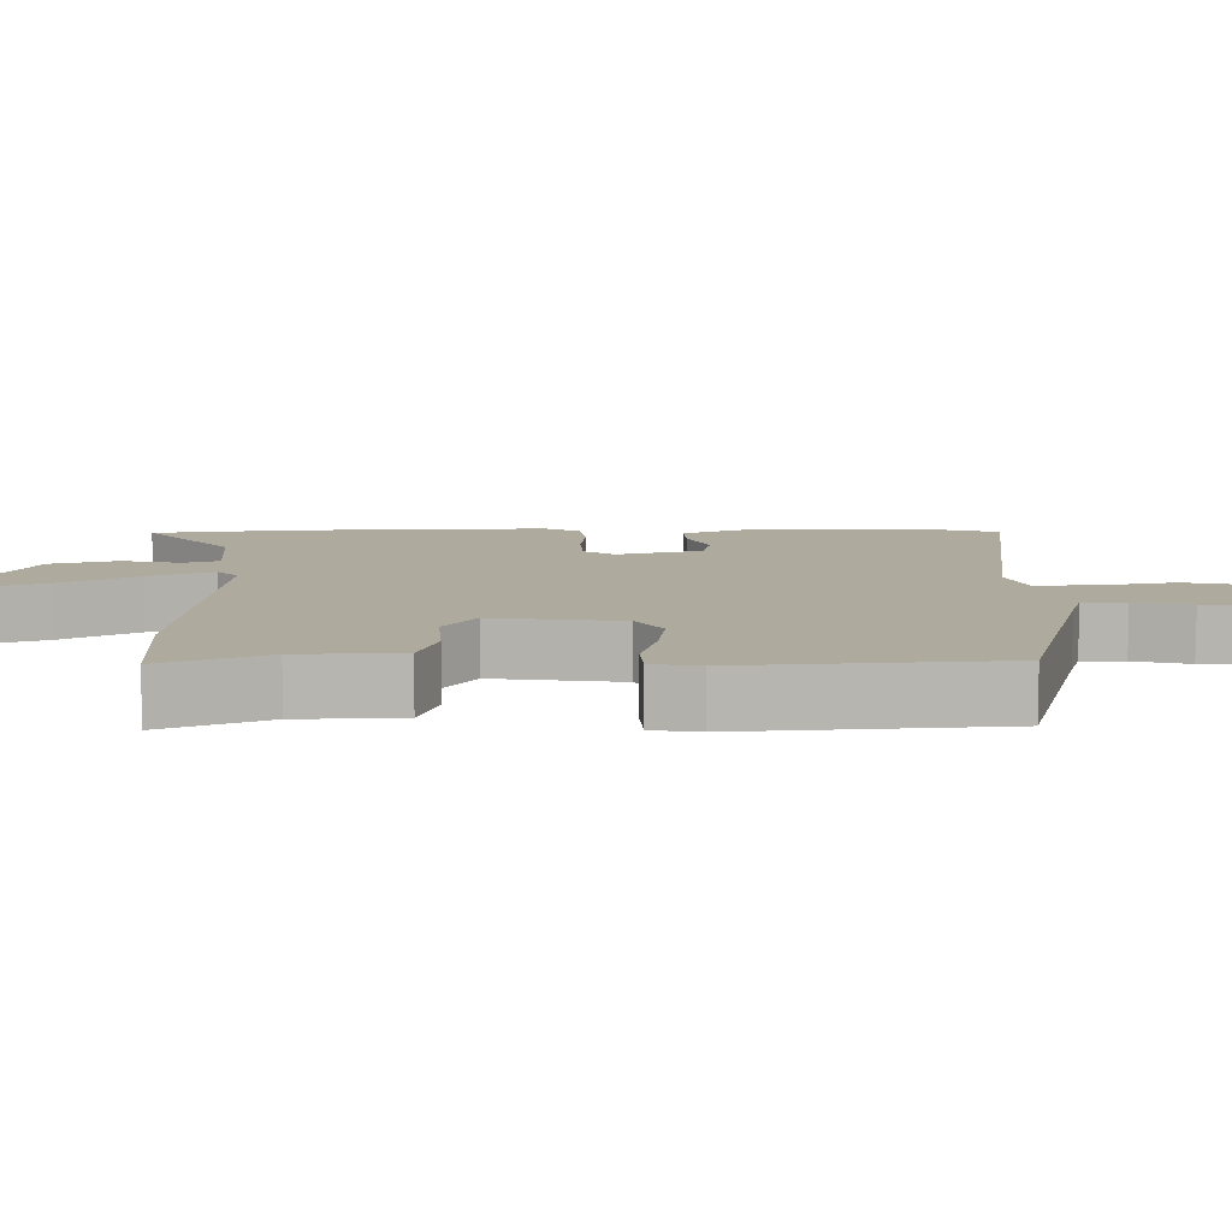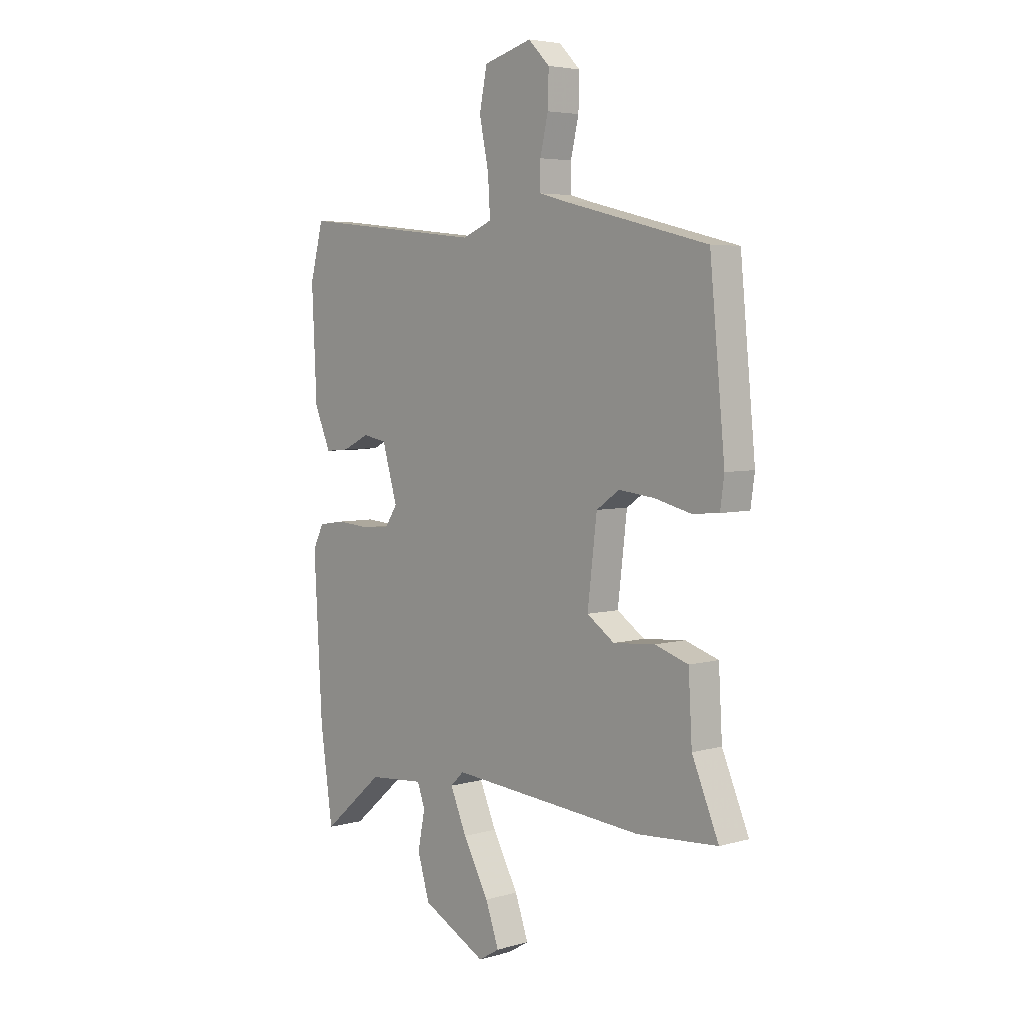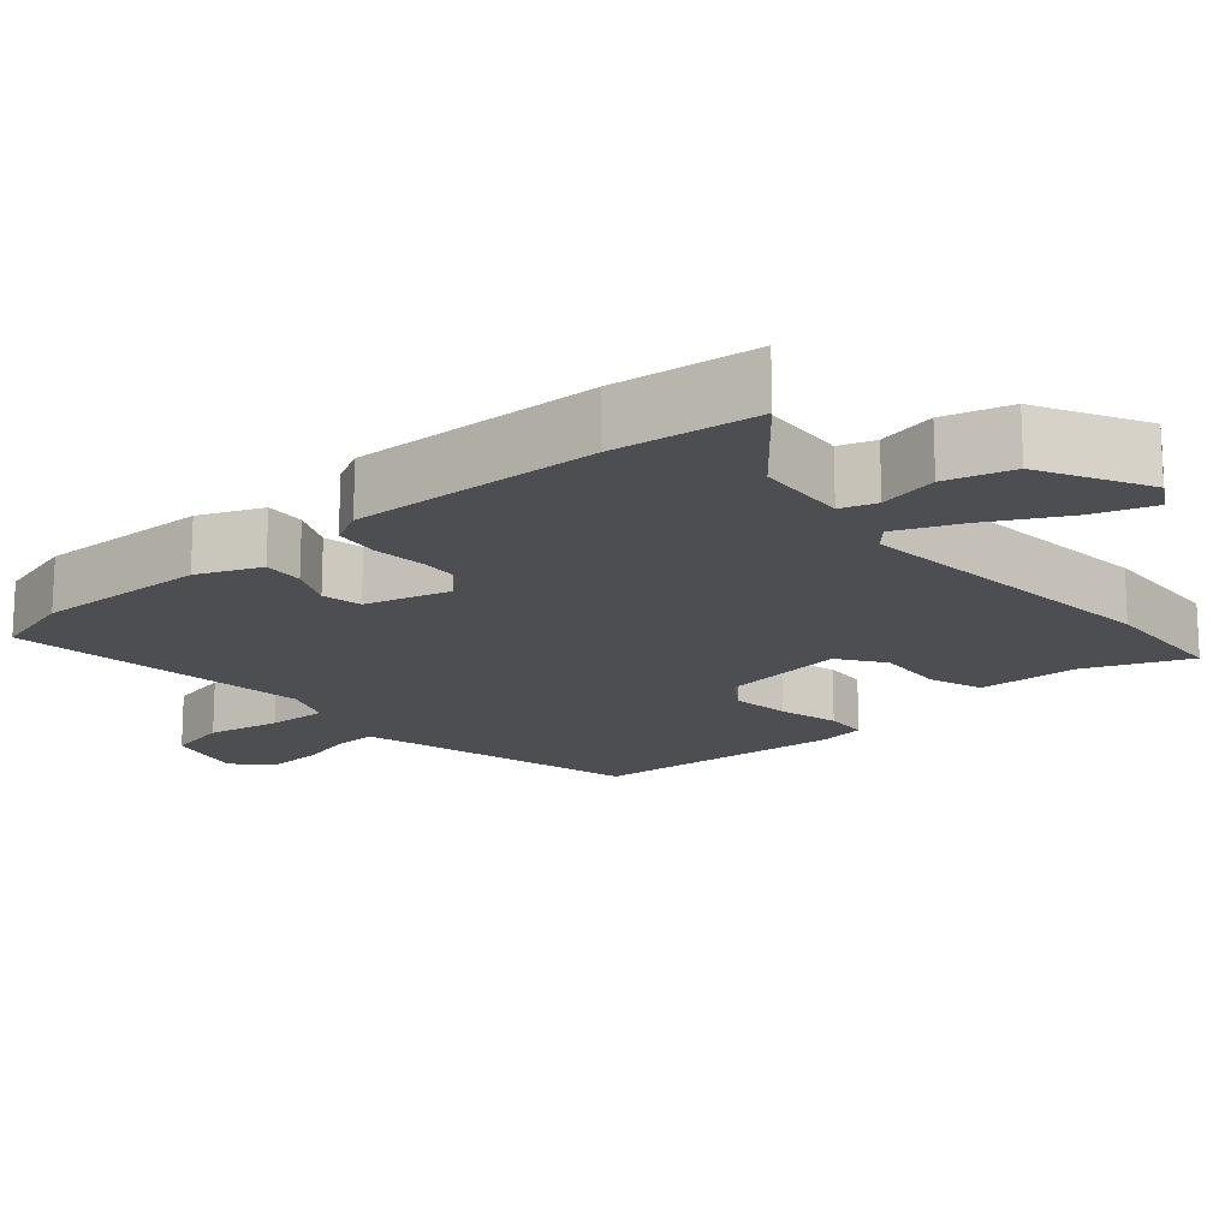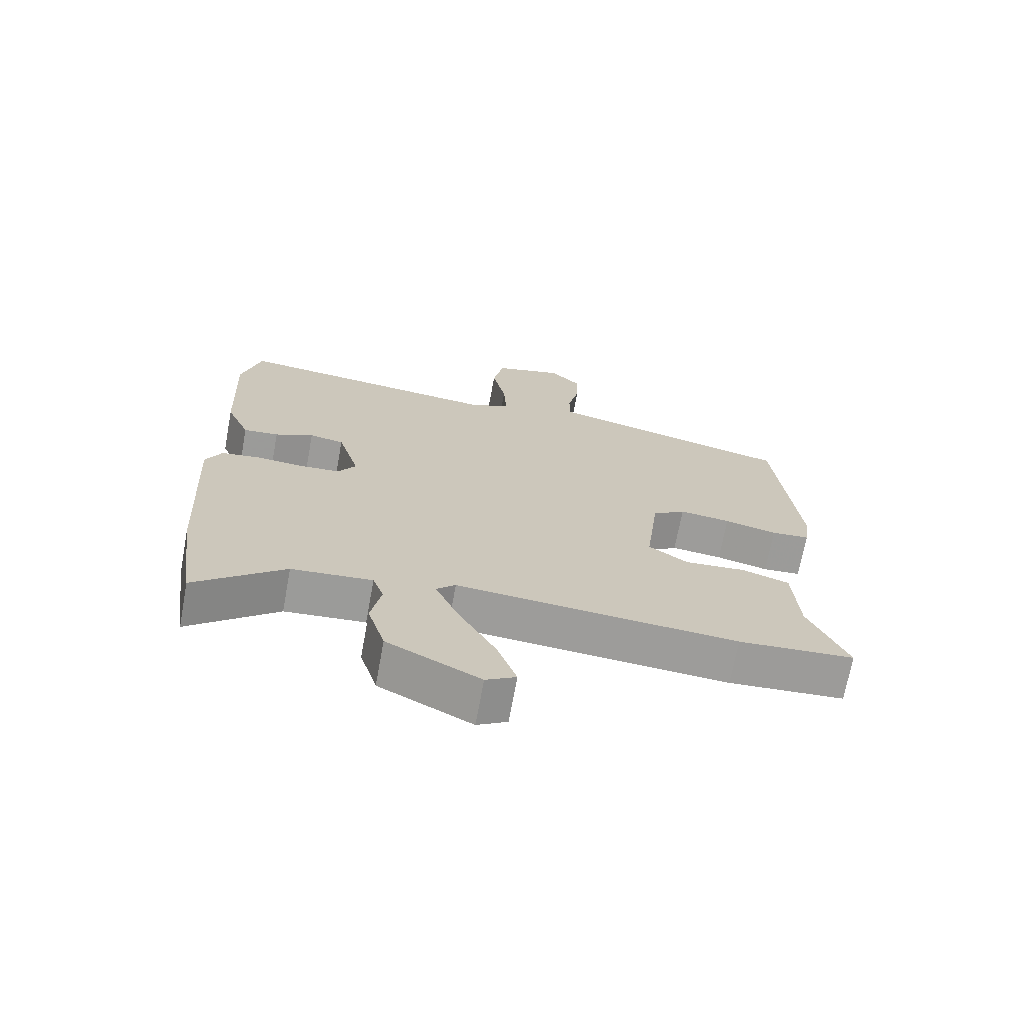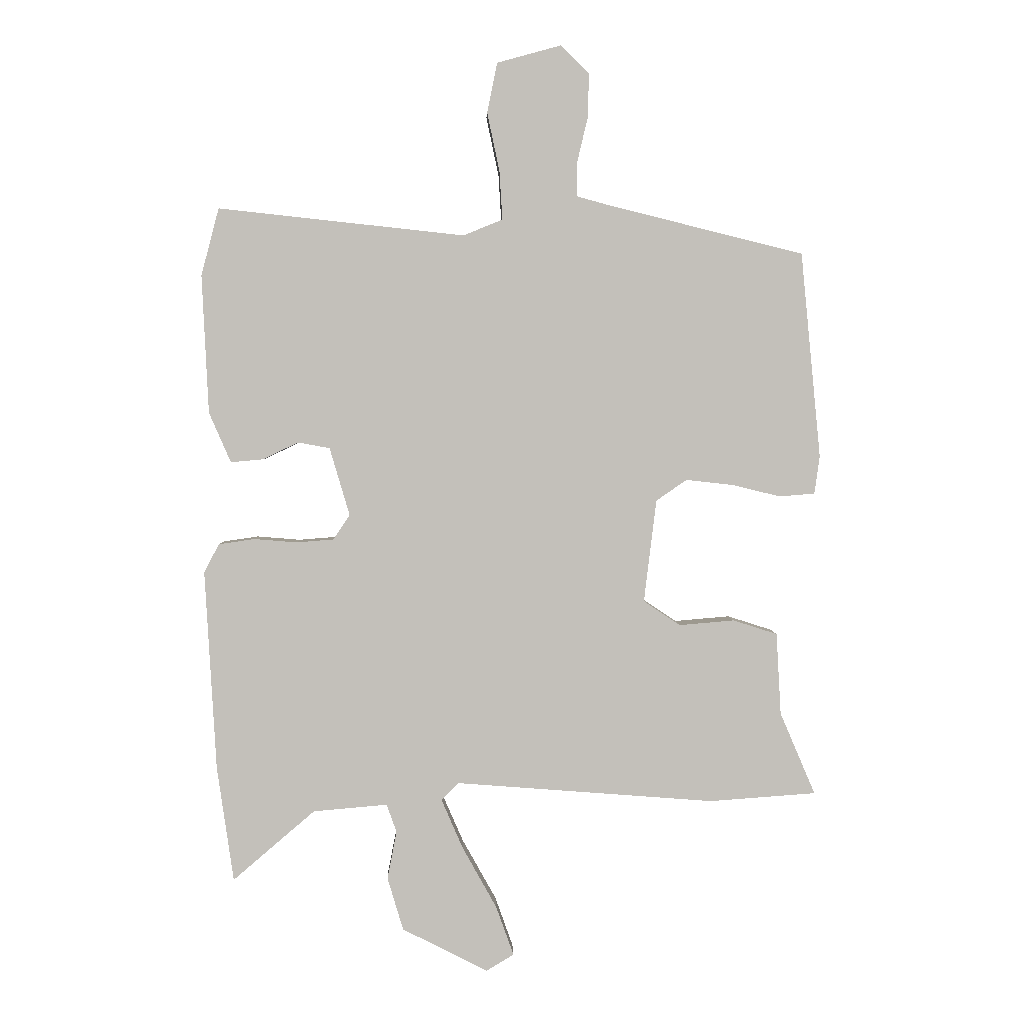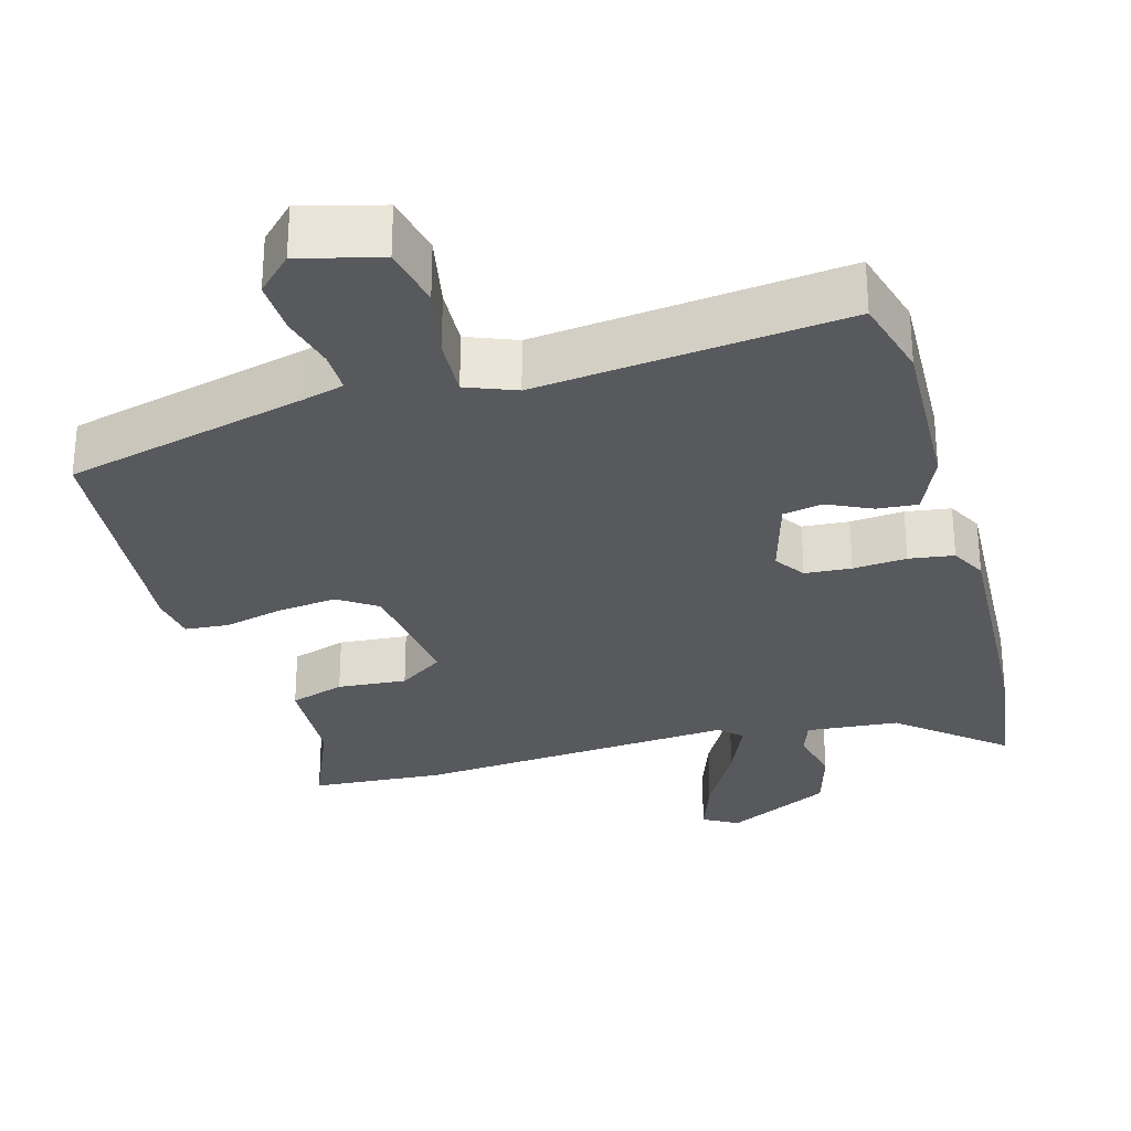
<metadata>
{"format":"obj","ext":"obj","renderer":"f3d","projection":"perspective","resolution":1024,"background":"white","views":[{"elev":9.3,"azim":-89.6,"up":"+Y"},{"elev":4.8,"azim":-131.7,"up":"+Z"},{"elev":-16.9,"azim":131.9,"up":"+Y"},{"elev":-70.1,"azim":169.6,"up":"+Z"},{"elev":3.0,"azim":178.3,"up":"+Z"},{"elev":-29.1,"azim":16.1,"up":"+Y"}]}
</metadata>
<code>
v -0.502 0.07 0.438
v -0.17 0.07 0.52
v -0.115 0.07 0.535
v -0.115 0.07 0.593
v -0.133 0.07 0.669
v -0.135 0.07 0.743
v -0.087 0.07 0.791
v 0.022 0.07 0.761
v 0.039 0.07 0.677
v 0.018 0.07 0.577
v 0.013 0.07 0.495
v 0.08 0.07 0.468
v 0.497 0.07 0.513
v 0.527 0.07 0.399
v 0.516 0.07 0.165
v 0.479 0.07 0.08
v 0.424 0.07 0.085
v 0.364 0.07 0.114
v 0.31 0.07 0.104
v 0.276 0.07 -0.011
v 0.304 0.07 -0.053
v 0.367 0.07 -0.058
v 0.44 0.07 -0.052
v 0.501 0.07 -0.061
v 0.526 0.07 -0.11
v 0.507 0.07 -0.448
v 0.479 0.07 -0.644
v 0.34 0.07 -0.525
v 0.214 0.07 -0.514
v 0.197 0.07 -0.562
v 0.213 0.07 -0.643
v 0.186 0.07 -0.733
v 0.041 0.07 -0.807
v -0.006 0.07 -0.779
v 0.024 0.07 -0.695
v 0.082 0.07 -0.591
v 0.119 0.07 -0.506
v 0.089 0.07 -0.477
v -0.35 0.07 -0.511
v -0.531 0.07 -0.498
v -0.471 0.07 -0.358
v -0.463 0.07 -0.219
v -0.388 0.07 -0.195
v -0.294 0.07 -0.203
v -0.232 0.07 -0.161
v -0.253 0.07 0.013
v -0.305 0.07 0.049
v -0.385 0.07 0.04
v -0.467 0.07 0.02
v -0.527 0.07 0.025
v -0.536 0.07 0.089
v -0.502 0 0.438
v -0.17 0 0.52
v -0.115 0 0.535
v -0.115 0 0.593
v -0.133 0 0.669
v -0.135 0 0.743
v -0.087 0 0.791
v 0.022 0 0.761
v 0.039 0 0.677
v 0.018 0 0.577
v 0.013 0 0.495
v 0.08 0 0.468
v 0.497 0 0.513
v 0.527 0 0.399
v 0.516 0 0.165
v 0.479 0 0.08
v 0.424 0 0.085
v 0.364 0 0.114
v 0.31 0 0.104
v 0.276 0 -0.011
v 0.304 0 -0.053
v 0.367 0 -0.058
v 0.44 0 -0.052
v 0.501 0 -0.061
v 0.526 0 -0.11
v 0.507 0 -0.448
v 0.479 0 -0.644
v 0.34 0 -0.525
v 0.214 0 -0.514
v 0.197 0 -0.562
v 0.213 0 -0.643
v 0.186 0 -0.733
v 0.041 0 -0.807
v -0.006 0 -0.779
v 0.024 0 -0.695
v 0.082 0 -0.591
v 0.119 0 -0.506
v 0.089 0 -0.477
v -0.35 0 -0.511
v -0.531 0 -0.498
v -0.471 0 -0.358
v -0.463 0 -0.219
v -0.388 0 -0.195
v -0.294 0 -0.203
v -0.232 0 -0.161
v -0.253 0 0.013
v -0.305 0 0.049
v -0.385 0 0.04
v -0.467 0 0.02
v -0.527 0 0.025
v -0.536 0 0.089
f 51 1 2
f 50 51 2
f 49 50 2
f 48 49 2
f 47 48 2 3
f 46 47 3
f 45 46 3
f 41 42 43 44
f 41 44 45
f 40 41 45
f 39 40 45
f 38 39 45
f 37 38 45 3
f 34 35 36
f 33 34 36
f 32 33 36
f 31 32 36
f 30 31 36
f 29 30 36 37
f 26 27 28
f 25 26 28
f 24 25 28
f 23 24 28
f 22 23 28
f 21 22 28 29
f 29 37 3
f 21 29 3
f 20 21 3
f 16 17 18
f 15 16 18
f 14 15 18
f 13 14 18
f 12 13 18
f 11 12 18 19
f 8 9 10
f 7 8 10
f 6 7 10
f 5 6 10
f 4 5 10
f 4 10 11
f 11 19 20
f 4 11 20
f 3 4 20
f 53 52 102
f 53 102 101
f 53 101 100
f 53 100 99
f 54 53 99 98
f 54 98 97
f 54 97 96
f 95 94 93 92
f 96 95 92
f 96 92 91
f 96 91 90
f 96 90 89
f 54 96 89 88
f 87 86 85
f 87 85 84
f 87 84 83
f 87 83 82
f 87 82 81
f 88 87 81 80
f 79 78 77
f 79 77 76
f 79 76 75
f 79 75 74
f 79 74 73
f 80 79 73 72
f 54 88 80
f 54 80 72
f 54 72 71
f 69 68 67
f 69 67 66
f 69 66 65
f 69 65 64
f 69 64 63
f 70 69 63 62
f 61 60 59
f 61 59 58
f 61 58 57
f 61 57 56
f 61 56 55
f 62 61 55
f 71 70 62
f 71 62 55
f 71 55 54
f 1 52 53 2
f 2 53 54 3
f 3 54 55 4
f 4 55 56 5
f 5 56 57 6
f 6 57 58 7
f 7 58 59 8
f 8 59 60 9
f 9 60 61 10
f 10 61 62 11
f 11 62 63 12
f 12 63 64 13
f 13 64 65 14
f 14 65 66 15
f 15 66 67 16
f 16 67 68 17
f 17 68 69 18
f 18 69 70 19
f 19 70 71 20
f 20 71 72 21
f 21 72 73 22
f 22 73 74 23
f 23 74 75 24
f 24 75 76 25
f 25 76 77 26
f 26 77 78 27
f 27 78 79 28
f 28 79 80 29
f 29 80 81 30
f 30 81 82 31
f 31 82 83 32
f 32 83 84 33
f 33 84 85 34
f 34 85 86 35
f 35 86 87 36
f 36 87 88 37
f 37 88 89 38
f 38 89 90 39
f 39 90 91 40
f 40 91 92 41
f 41 92 93 42
f 42 93 94 43
f 43 94 95 44
f 44 95 96 45
f 45 96 97 46
f 46 97 98 47
f 47 98 99 48
f 48 99 100 49
f 49 100 101 50
f 50 101 102 51
f 51 102 52 1

</code>
